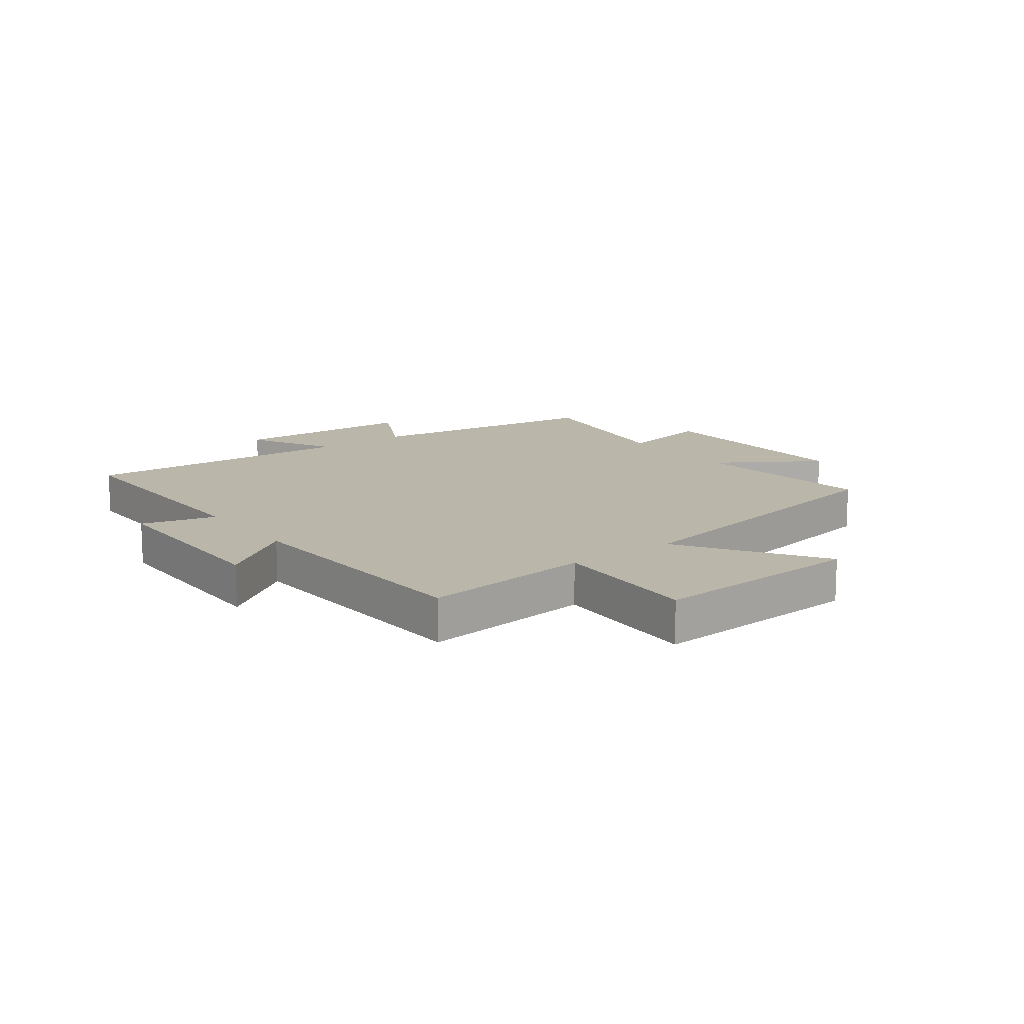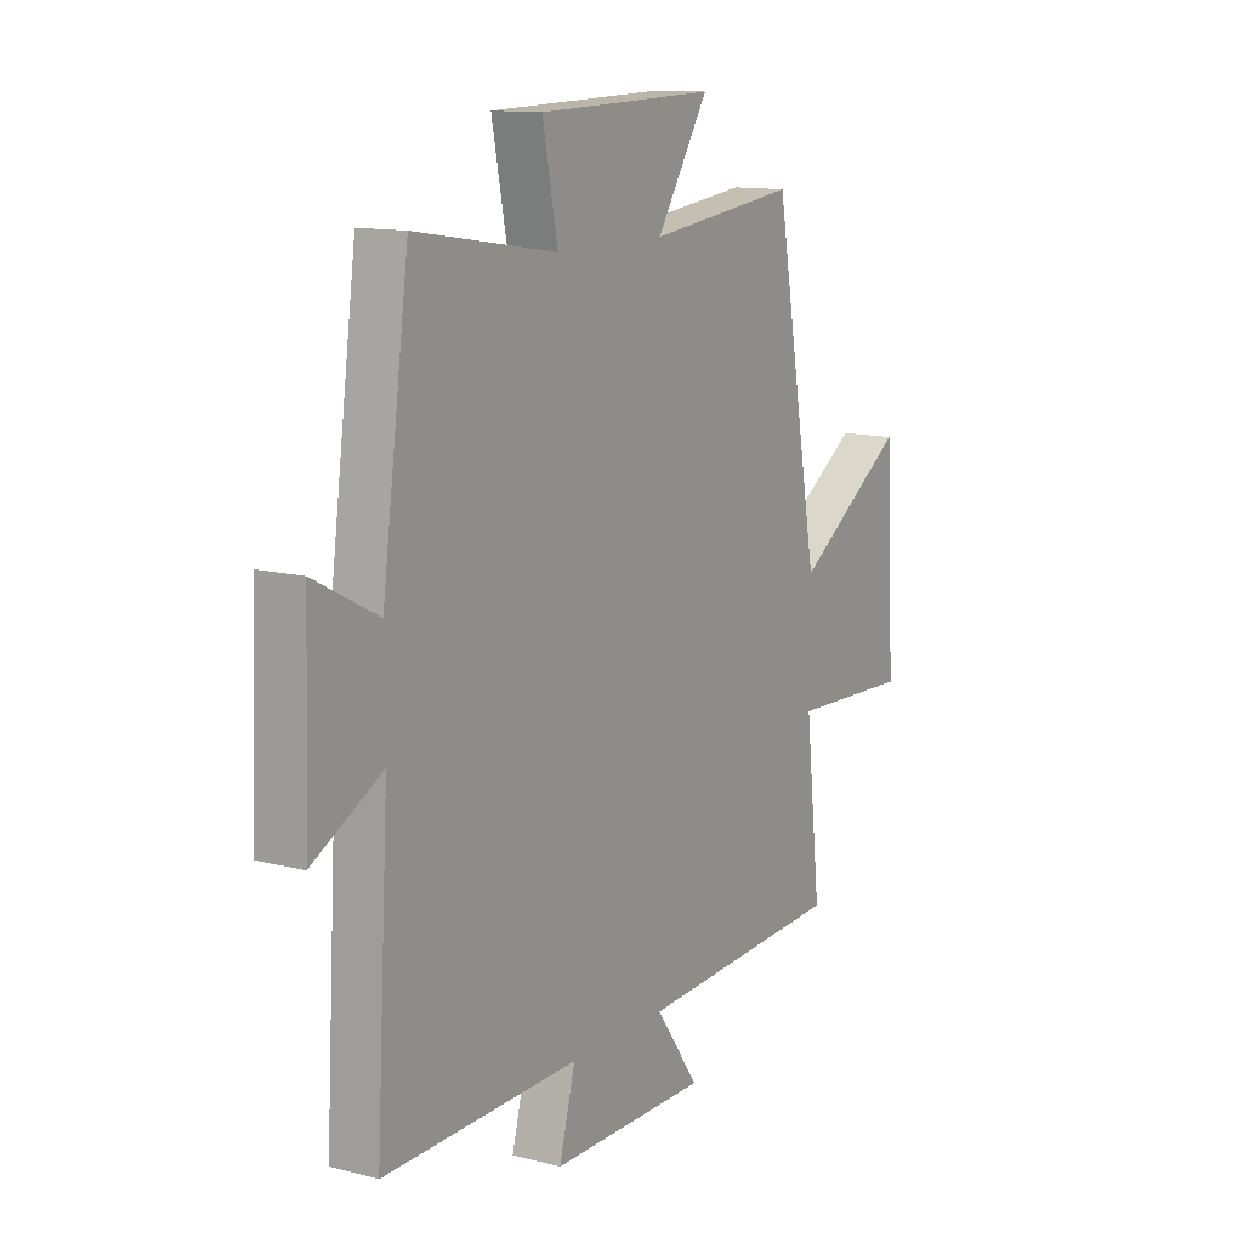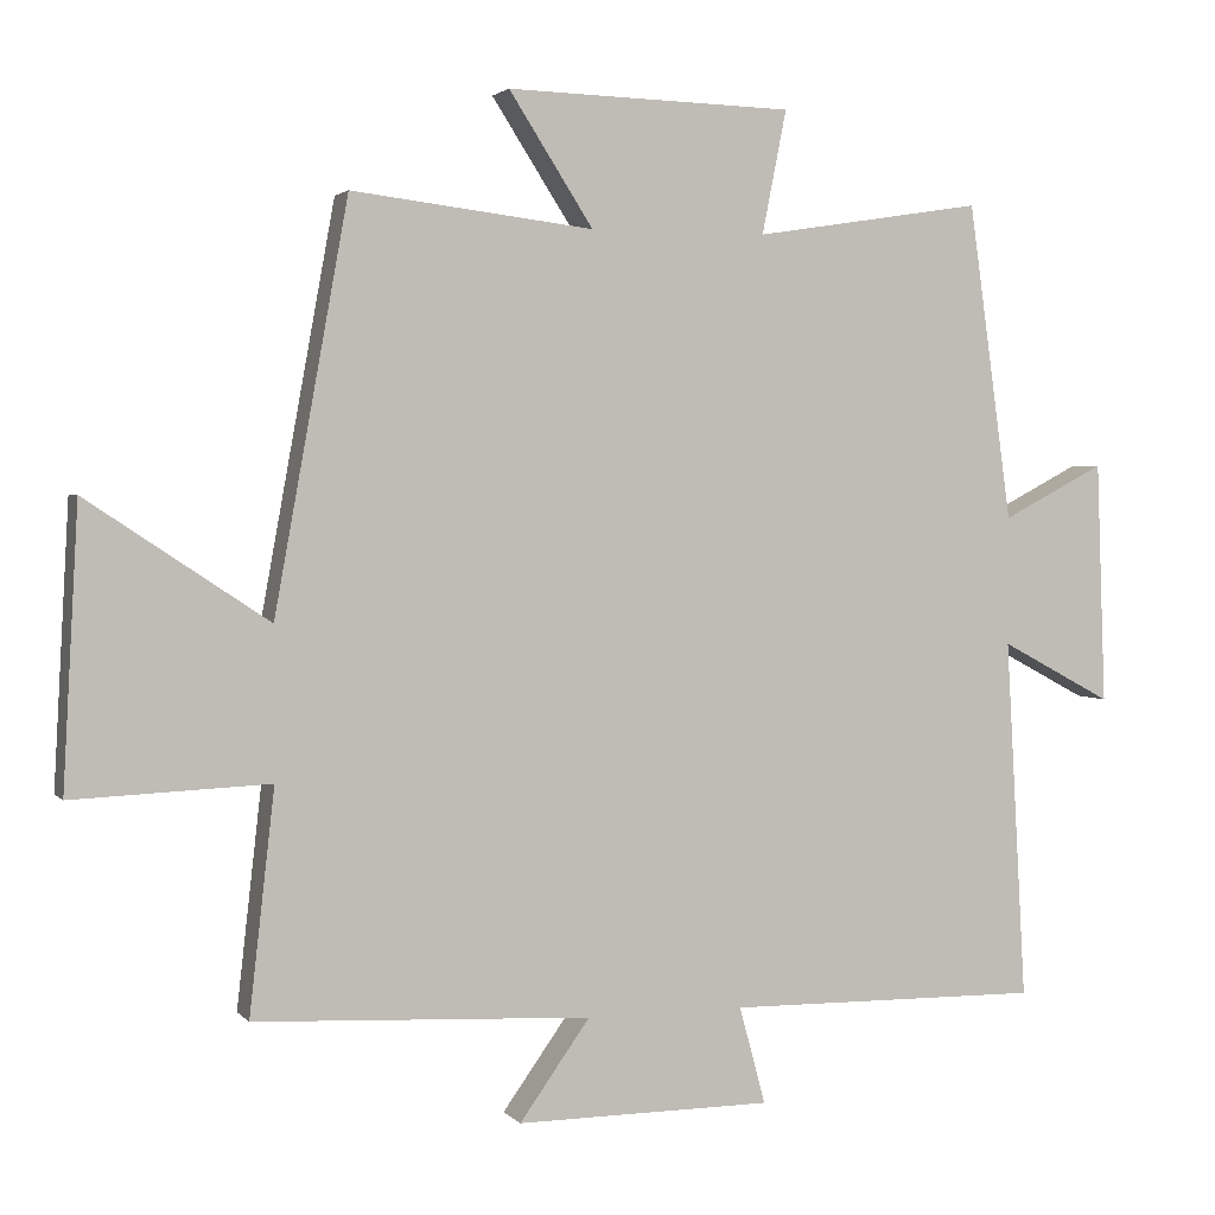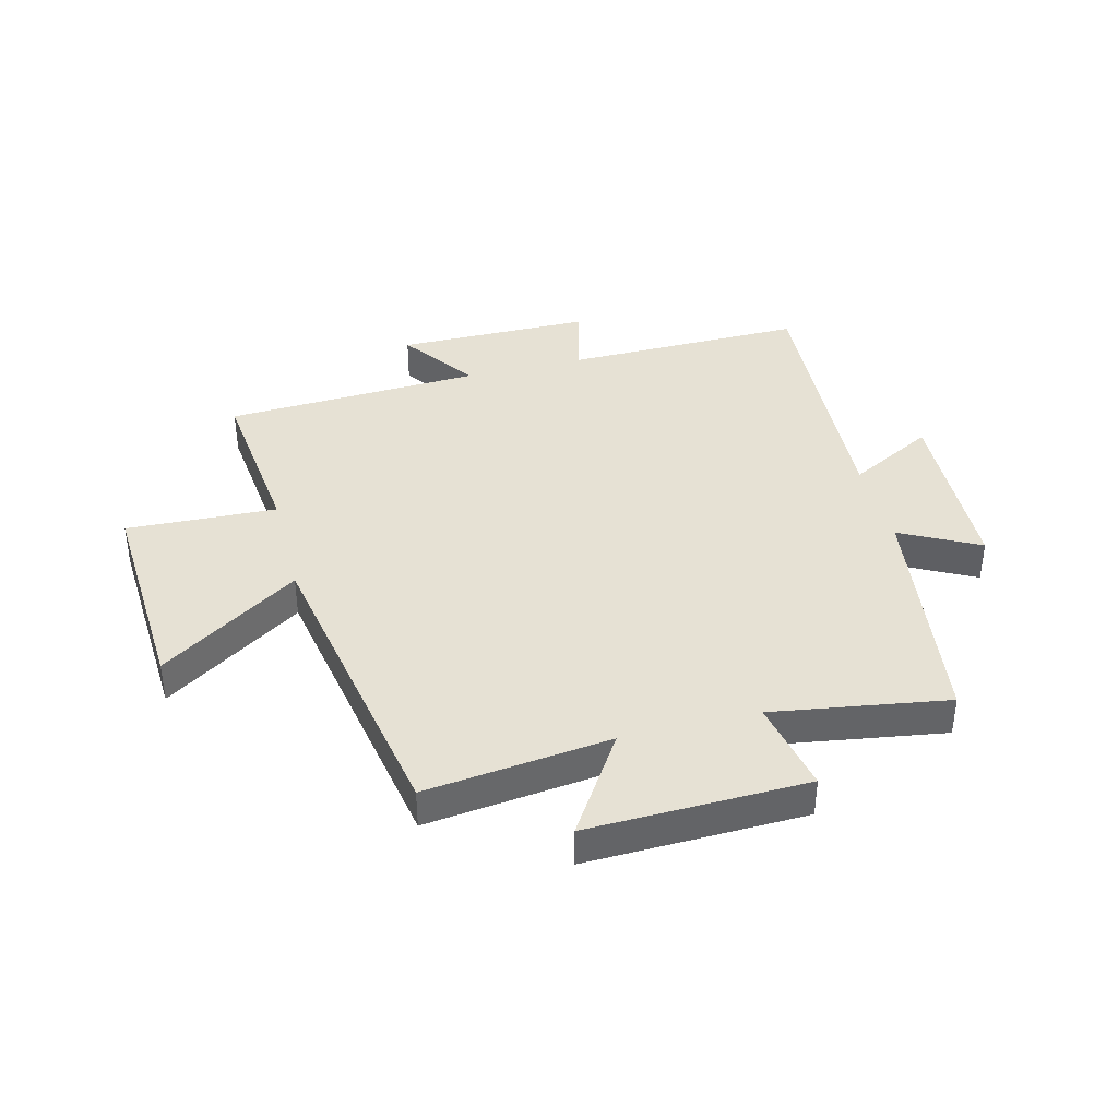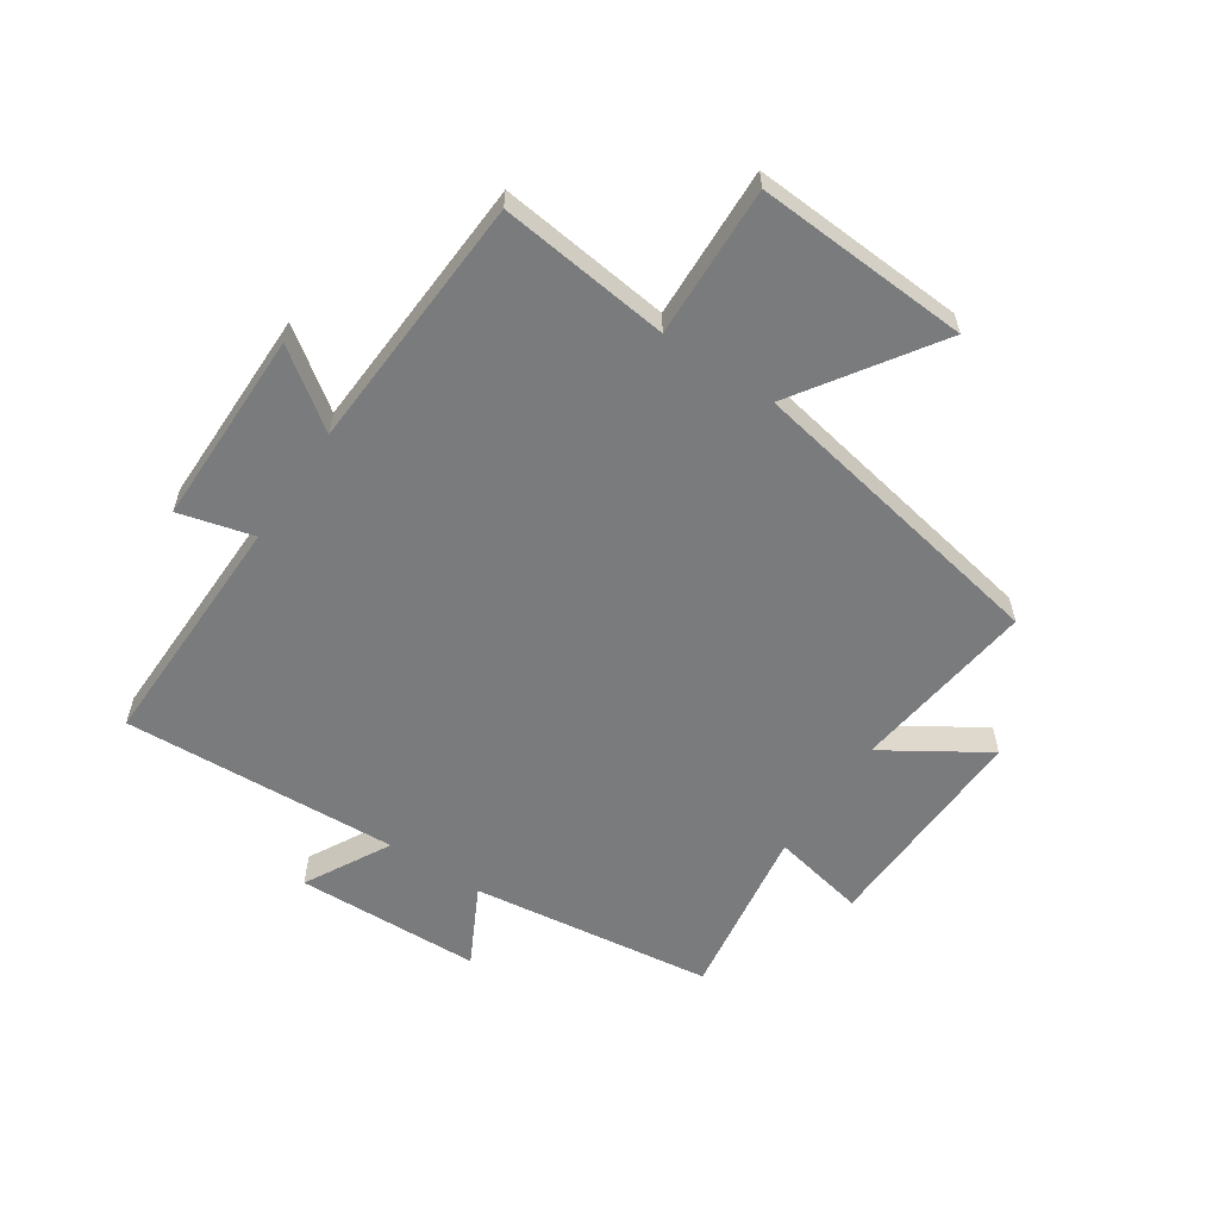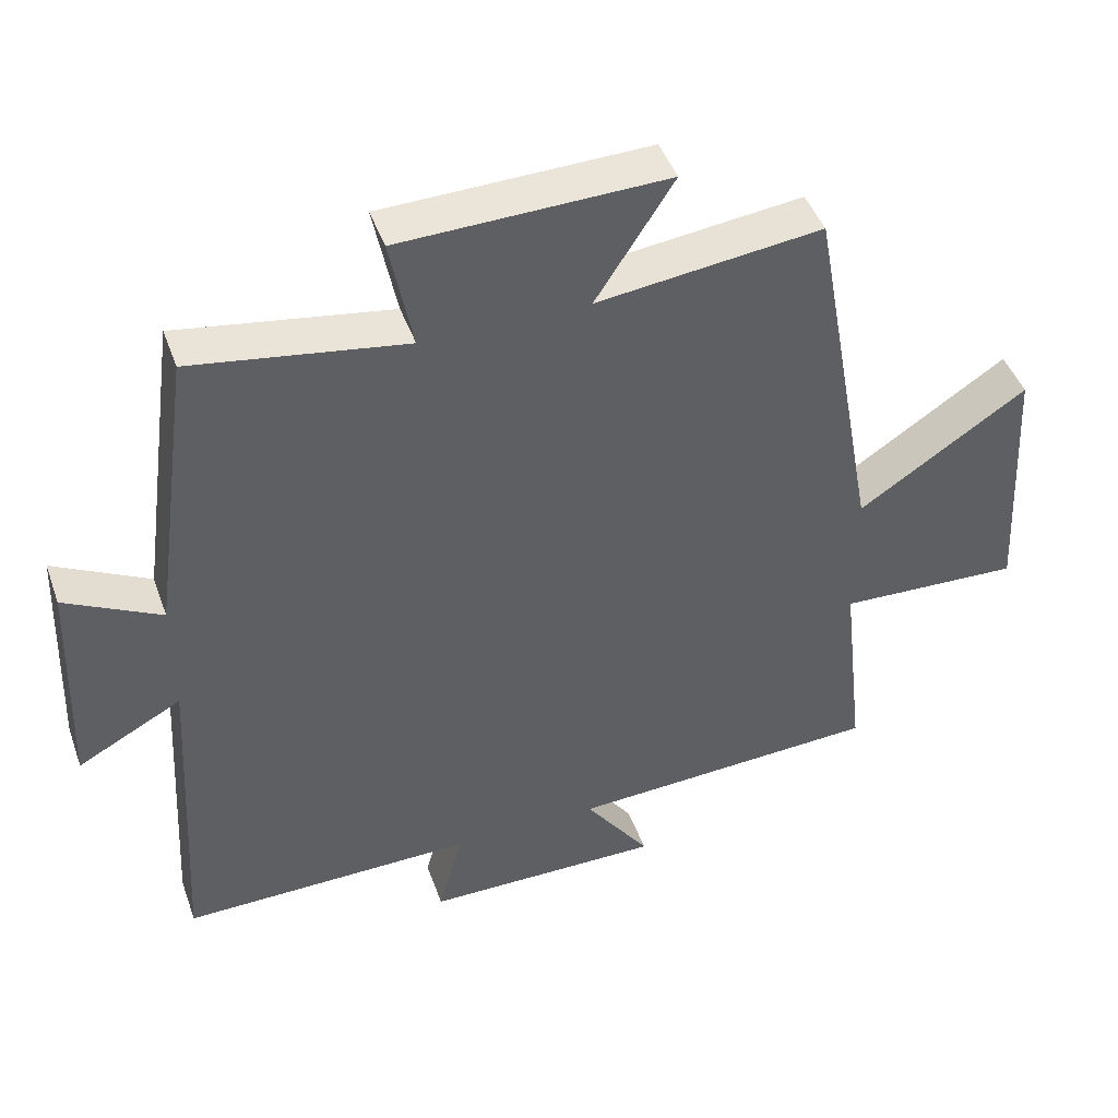
<metadata>
{"format":"obj","ext":"obj","renderer":"f3d","projection":"perspective","resolution":1024,"background":"white","views":[{"elev":13.9,"azim":-126.9,"up":"+Y"},{"elev":12.5,"azim":121.2,"up":"+Z"},{"elev":2.4,"azim":-19.6,"up":"+Z"},{"elev":39.1,"azim":-14.3,"up":"+Y"},{"elev":-58.3,"azim":-124.0,"up":"+Y"},{"elev":45.2,"azim":160.8,"up":"+Z"}]}
</metadata>
<code>
v -0.533 0.07 -0.478
v -0.5 0.07 -0.187
v -0.757 0.07 -0.198
v -0.737 0.07 0.166
v -0.5 0.07 0.009
v -0.404 0.07 0.538
v -0.088 0.07 0.5
v -0.198 0.07 0.671
v 0.176 0.07 0.661
v 0.144 0.07 0.5
v 0.443 0.07 0.547
v 0.5 0.07 0.134
v 0.634 0.07 0.204
v 0.646 0.07 -0.112
v 0.5 0.07 -0.034
v 0.527 0.07 -0.505
v 0.115 0.07 -0.5
v 0.149 0.07 -0.627
v -0.185 0.07 -0.629
v -0.093 0.07 -0.5
v -0.533 0 -0.478
v -0.5 0 -0.187
v -0.757 0 -0.198
v -0.737 0 0.166
v -0.5 0 0.009
v -0.404 0 0.538
v -0.088 0 0.5
v -0.198 0 0.671
v 0.176 0 0.661
v 0.144 0 0.5
v 0.443 0 0.547
v 0.5 0 0.134
v 0.634 0 0.204
v 0.646 0 -0.112
v 0.5 0 -0.034
v 0.527 0 -0.505
v 0.115 0 -0.5
v 0.149 0 -0.627
v -0.185 0 -0.629
v -0.093 0 -0.5
f 17 18 19 20
f 17 20 1 2
f 15 16 17 2
f 12 13 14 15
f 15 2 3
f 12 15 3
f 11 12 3
f 10 11 3
f 7 8 9 10
f 5 6 7
f 5 7 10
f 3 4 5
f 3 5 10
f 40 39 38 37
f 22 21 40 37
f 22 37 36 35
f 35 34 33 32
f 23 22 35
f 23 35 32
f 23 32 31
f 23 31 30
f 30 29 28 27
f 27 26 25
f 30 27 25
f 25 24 23
f 30 25 23
f 1 21 22 2
f 2 22 23 3
f 3 23 24 4
f 4 24 25 5
f 5 25 26 6
f 6 26 27 7
f 7 27 28 8
f 8 28 29 9
f 9 29 30 10
f 10 30 31 11
f 11 31 32 12
f 12 32 33 13
f 13 33 34 14
f 14 34 35 15
f 15 35 36 16
f 16 36 37 17
f 17 37 38 18
f 18 38 39 19
f 19 39 40 20
f 20 40 21 1

</code>
